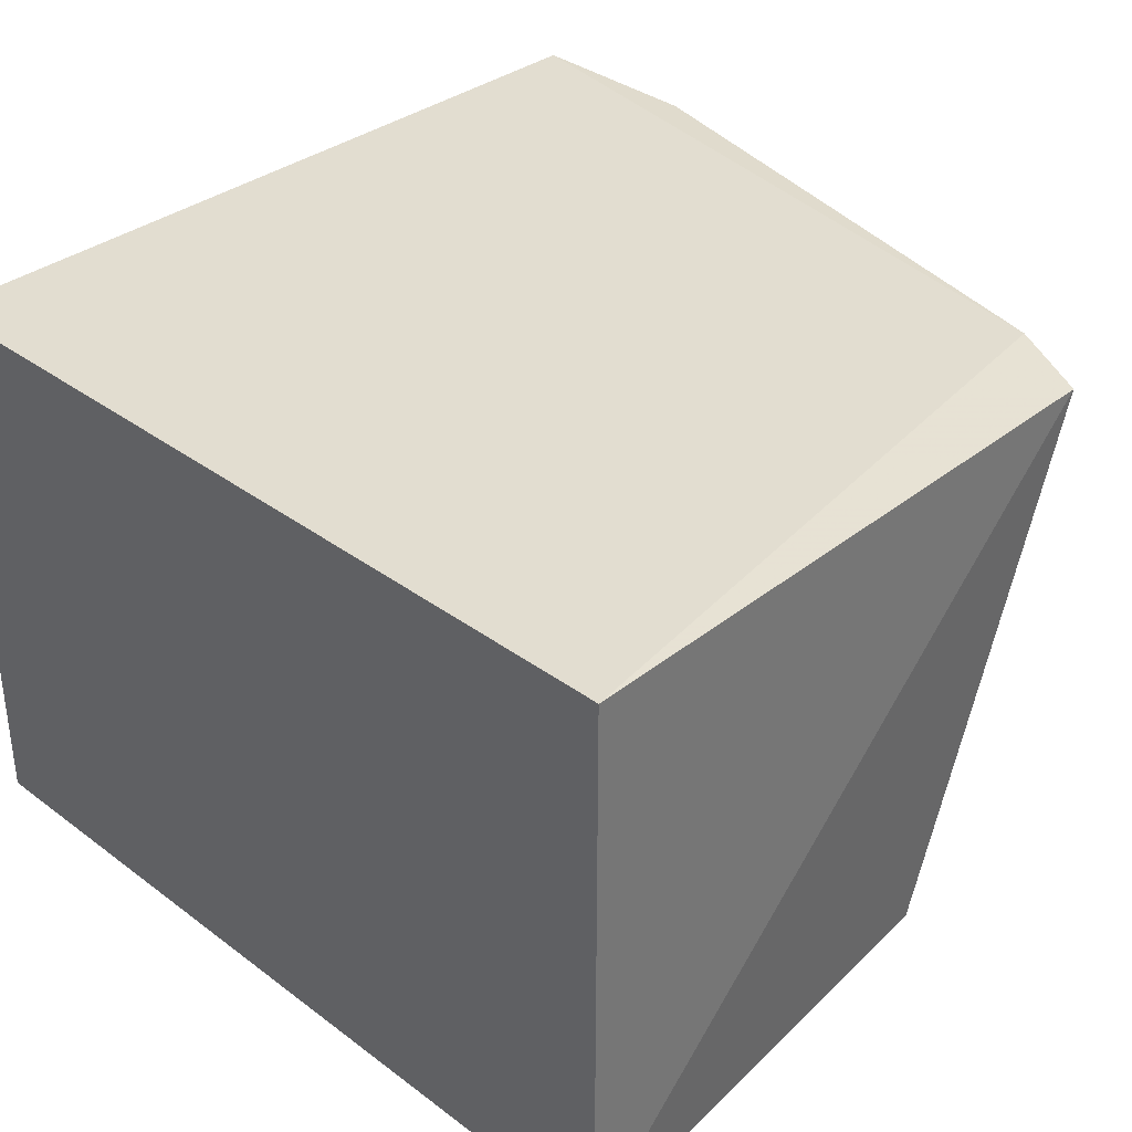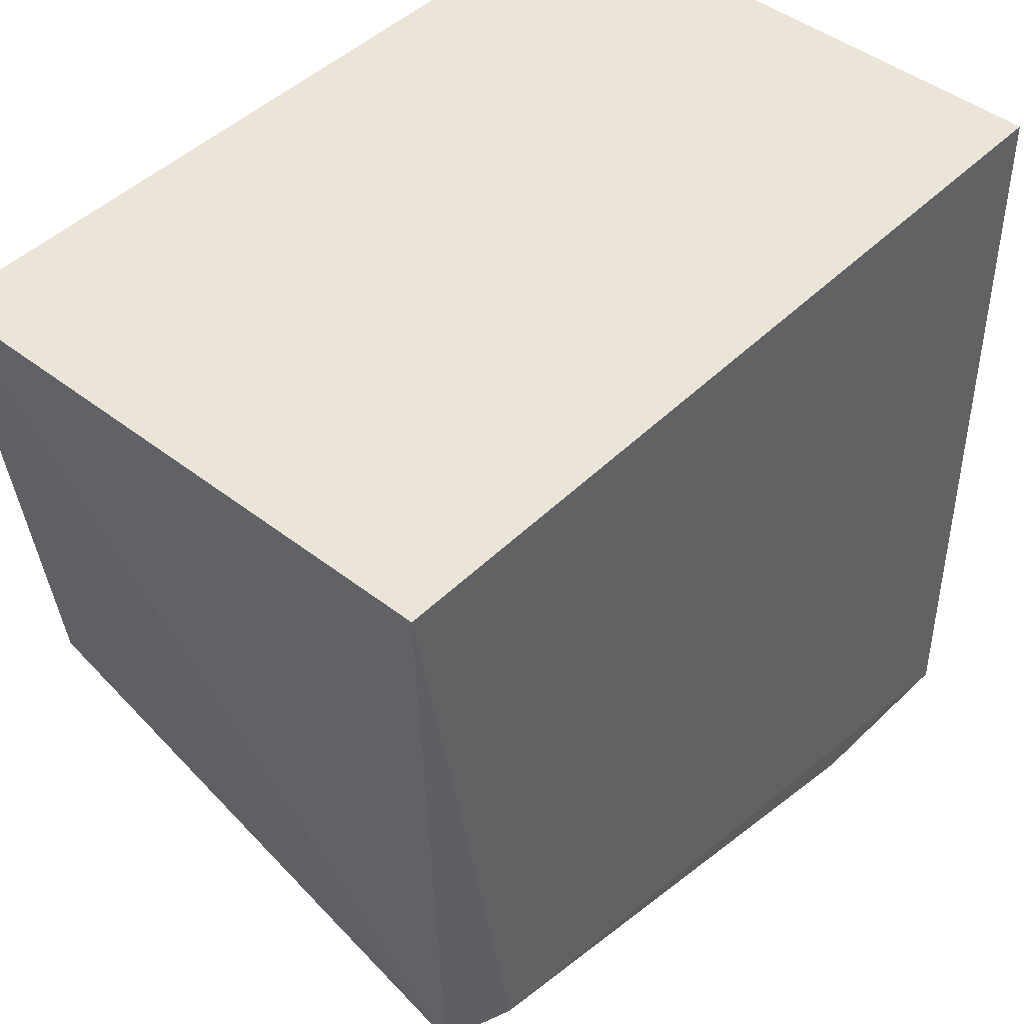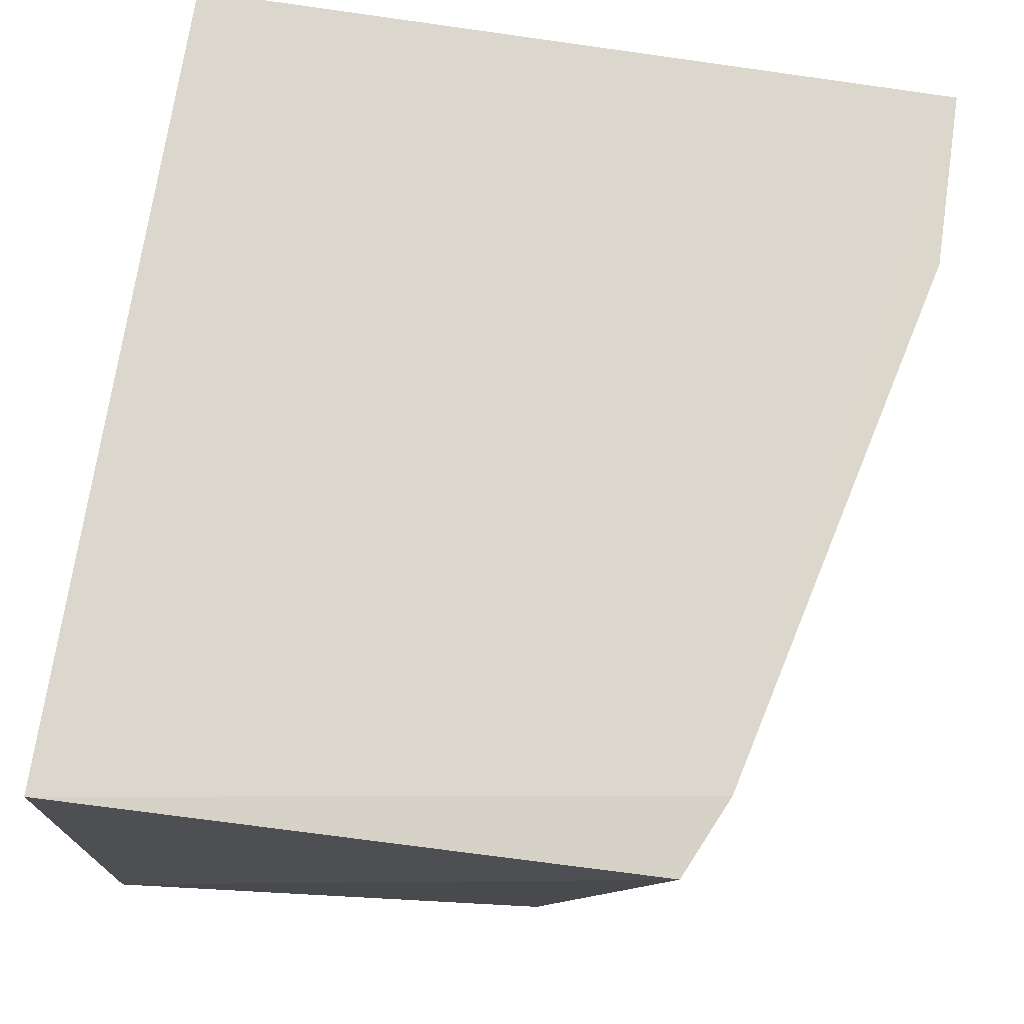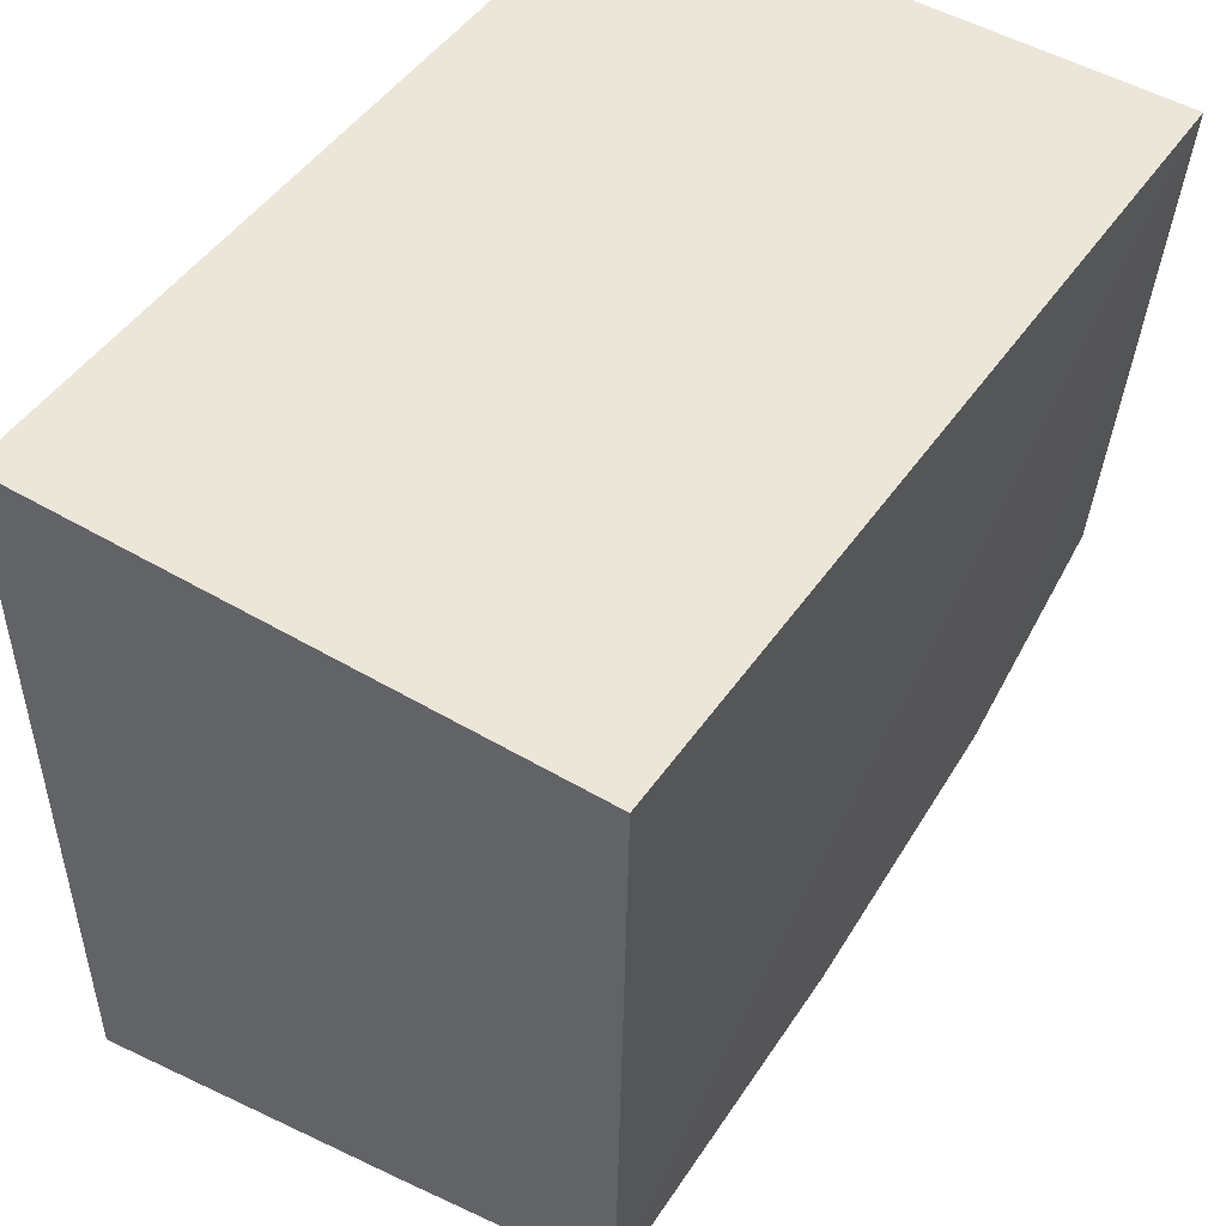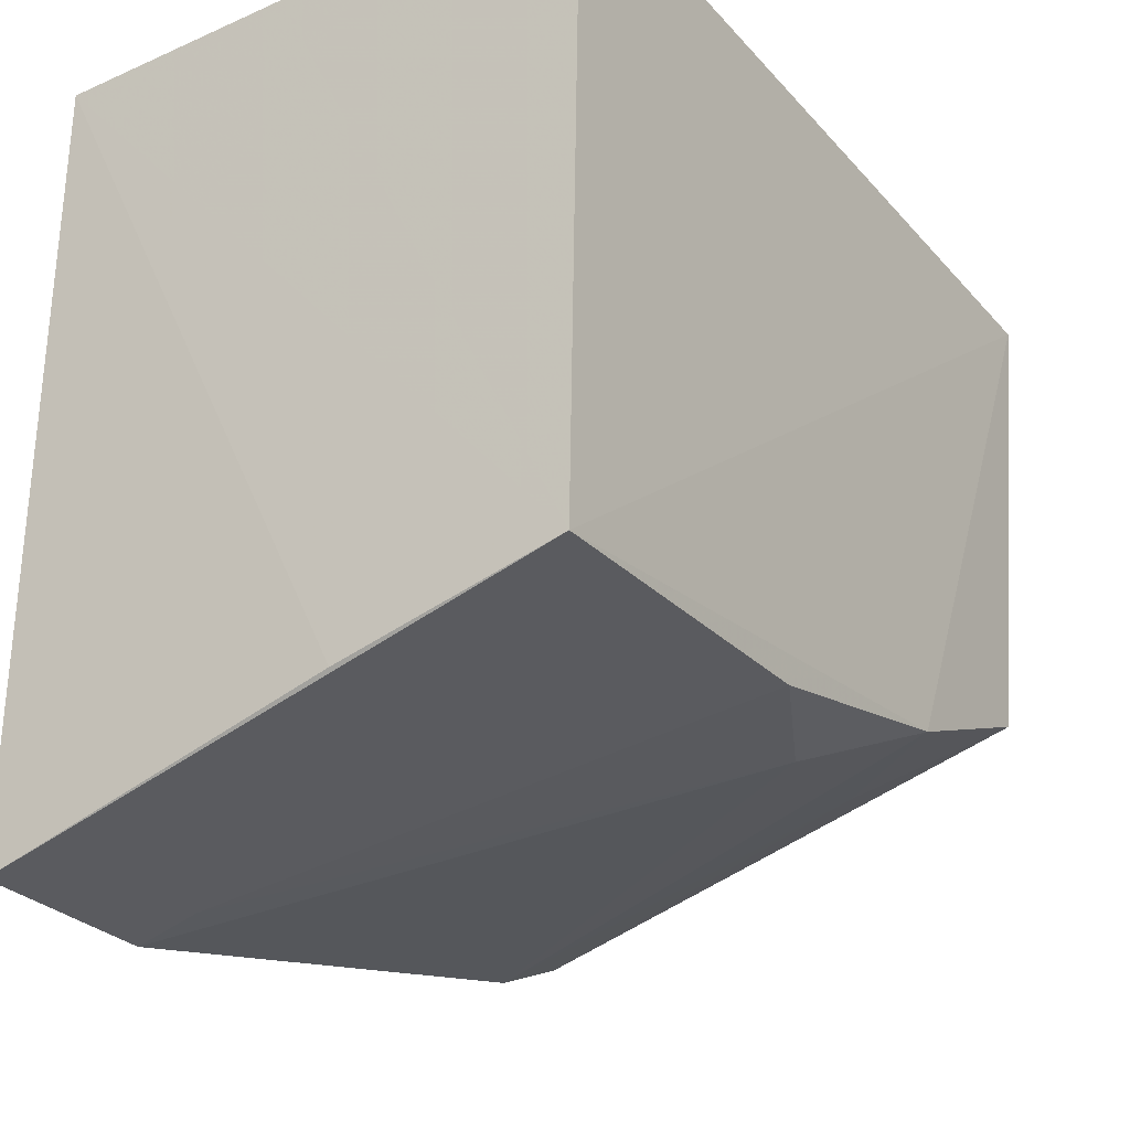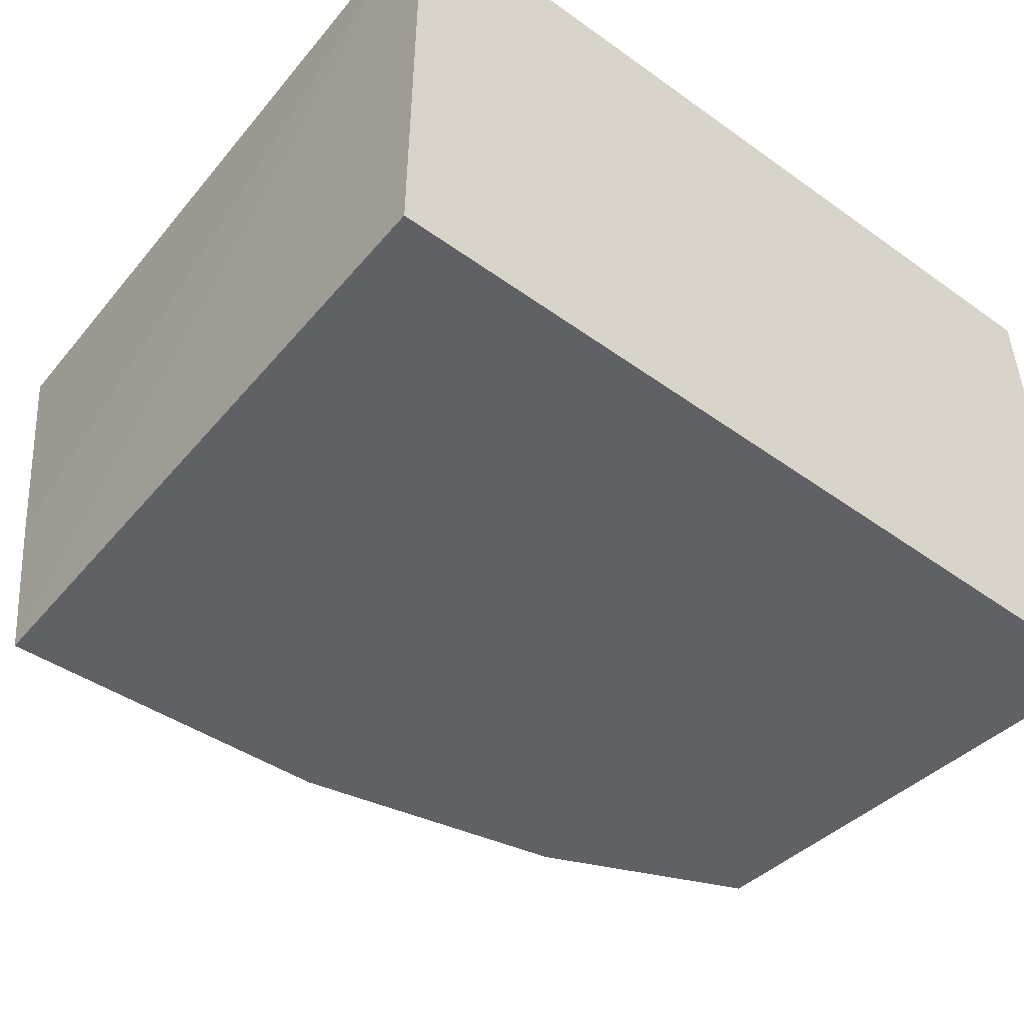
<metadata>
{"format":"obj","ext":"obj","renderer":"f3d","projection":"perspective","resolution":1024,"background":"white","views":[{"elev":34.5,"azim":-135.1,"up":"+Z"},{"elev":45.9,"azim":-48.3,"up":"+Y"},{"elev":72.7,"azim":-81.4,"up":"+Z"},{"elev":48.8,"azim":123.3,"up":"+Y"},{"elev":-29.0,"azim":123.1,"up":"+Y"},{"elev":-49.6,"azim":141.6,"up":"+Z"}]}
</metadata>
<code>
v 0.007095 -0.3749 -0.231
v 0.009316 -0.3446 -0.353
v 0.01024 -0.2071 -0.2348
v -0.1716 -0.2071 -0.2348
v -0.1686 -0.3375 -0.2333
v 0.01024 -0.2071 -0.3561
v -0.151 -0.3456 -0.2315
v 0.009034 -0.3555 -0.3062
v -0.1716 -0.2071 -0.3561
v -0.1197 -0.3279 -0.3524
v -0.1483 -0.3239 -0.3207
v -0.06321 -0.3412 -0.3522
v -0.1623 -0.3095 -0.3514
v -0.03137 -0.3718 -0.2459
v -0.0321 -0.375 -0.2315
v -0.09343 -0.3406 -0.3369
f 6 3 2
f 6 4 3
f 7 1 3
f 7 3 4
f 7 4 5
f 8 1 2
f 8 2 3
f 8 3 1
f 9 5 4
f 9 6 2
f 9 4 6
f 10 9 2
f 11 10 7
f 11 7 5
f 12 10 2
f 13 11 5
f 13 5 9
f 13 9 10
f 13 10 11
f 14 12 2
f 14 2 1
f 15 14 1
f 15 1 7
f 16 15 7
f 16 7 10
f 16 10 12
f 16 12 14
f 16 14 15

</code>
